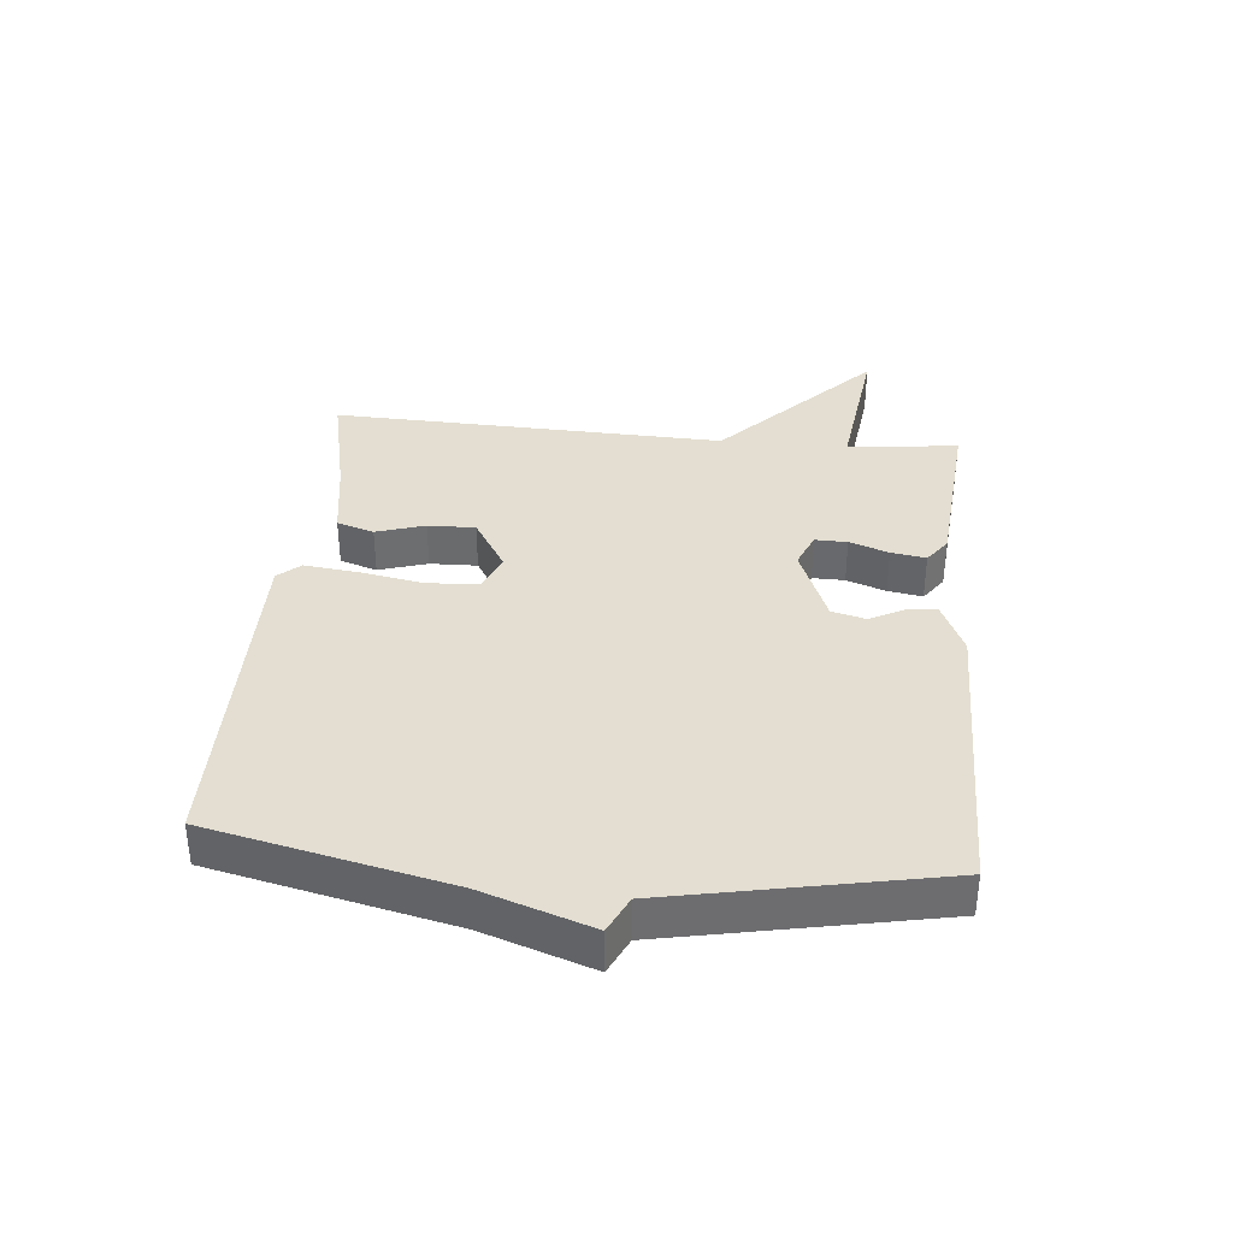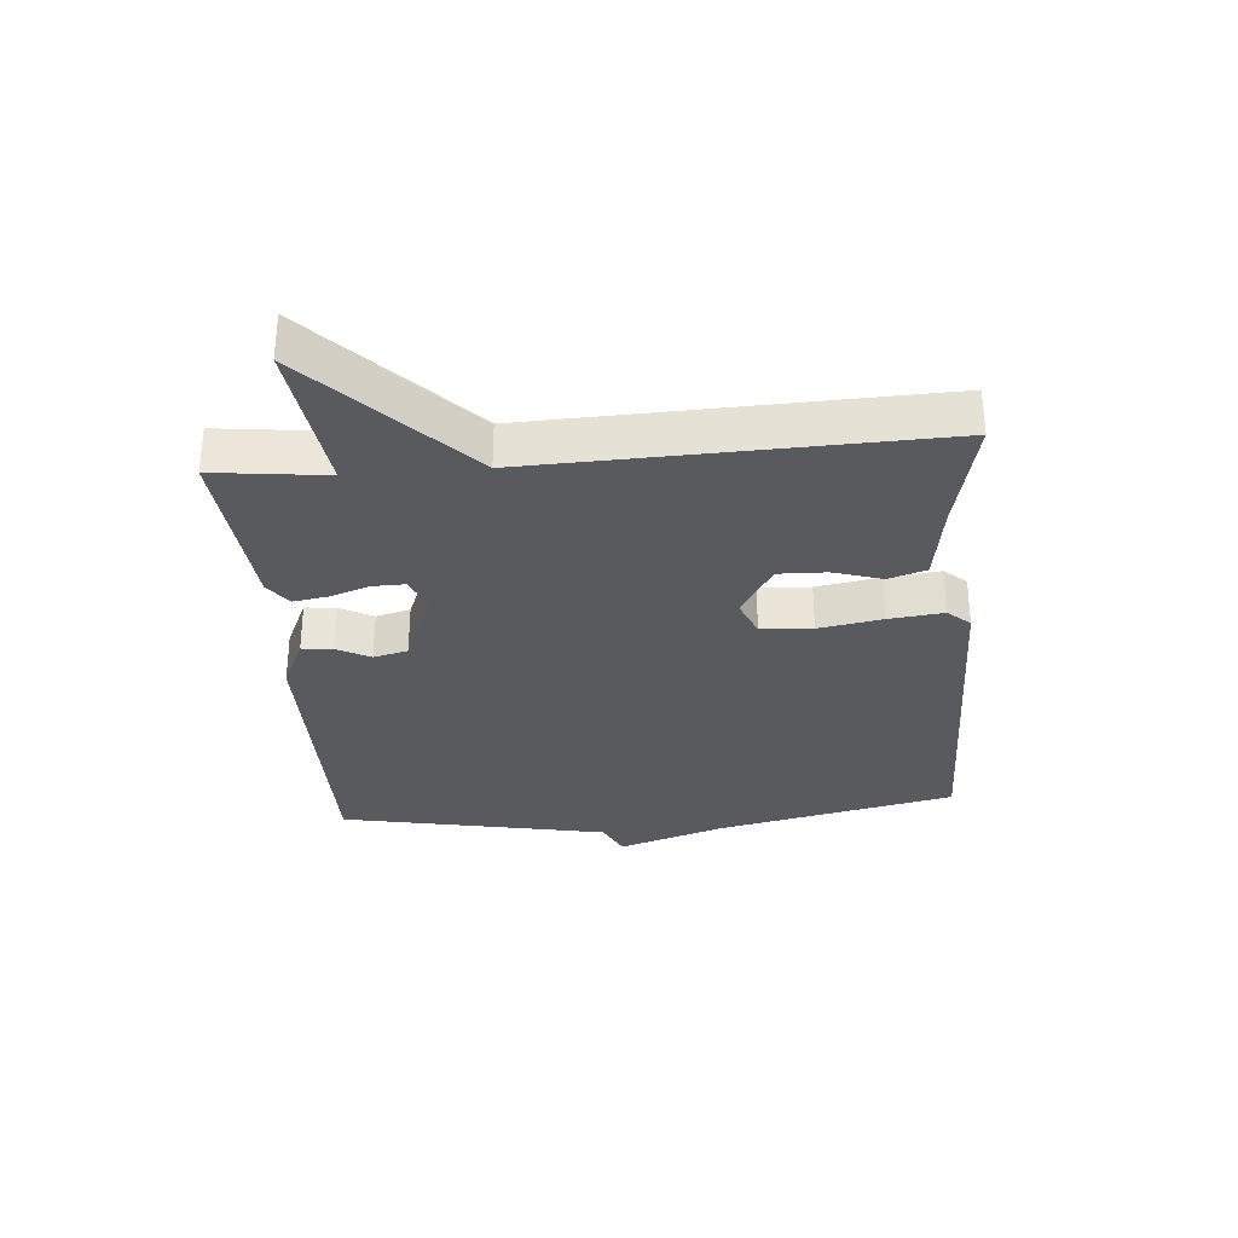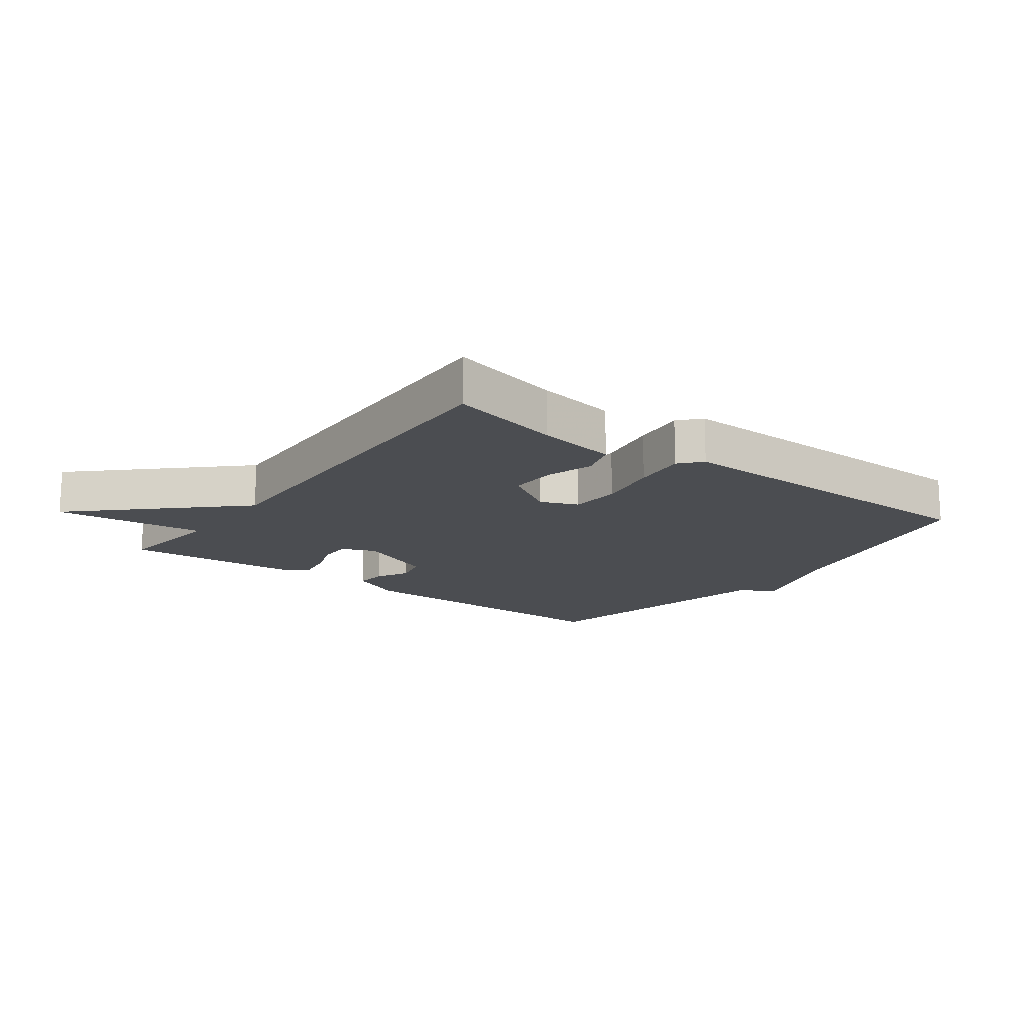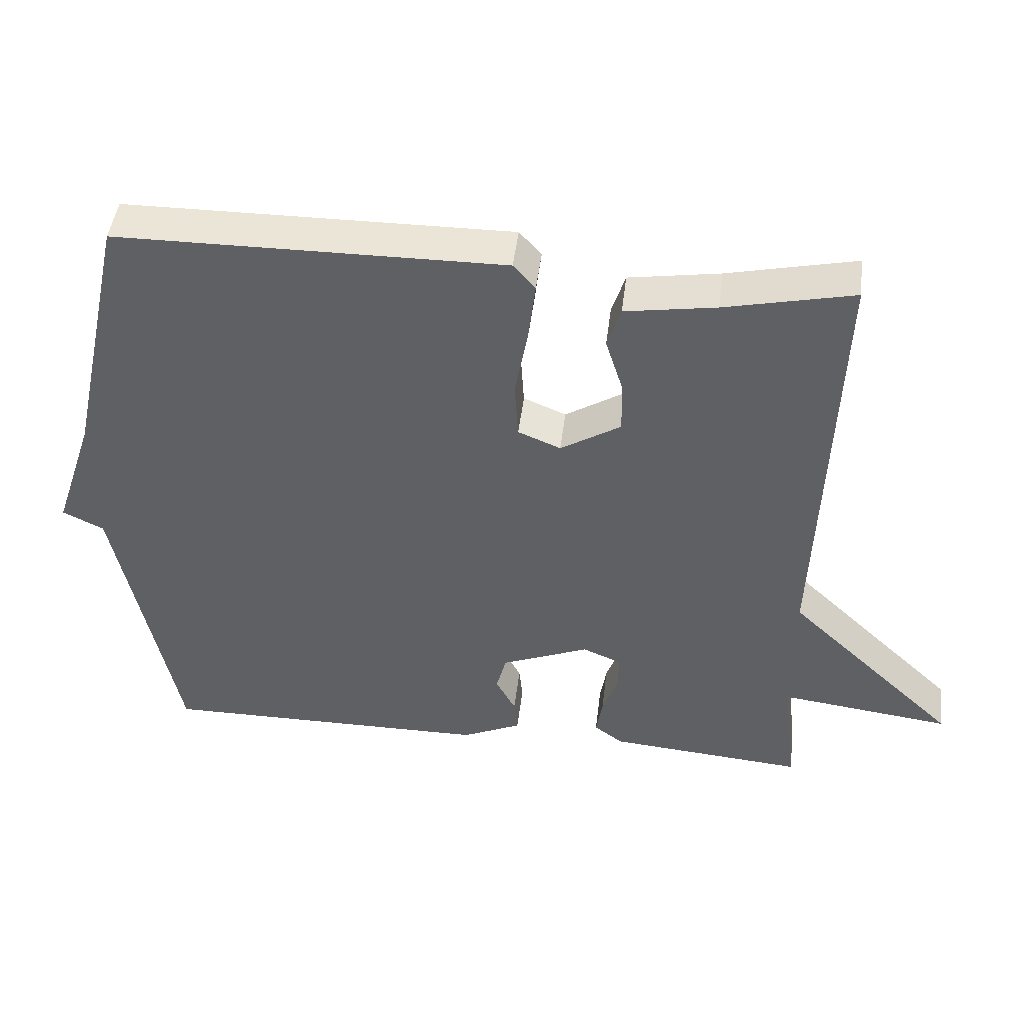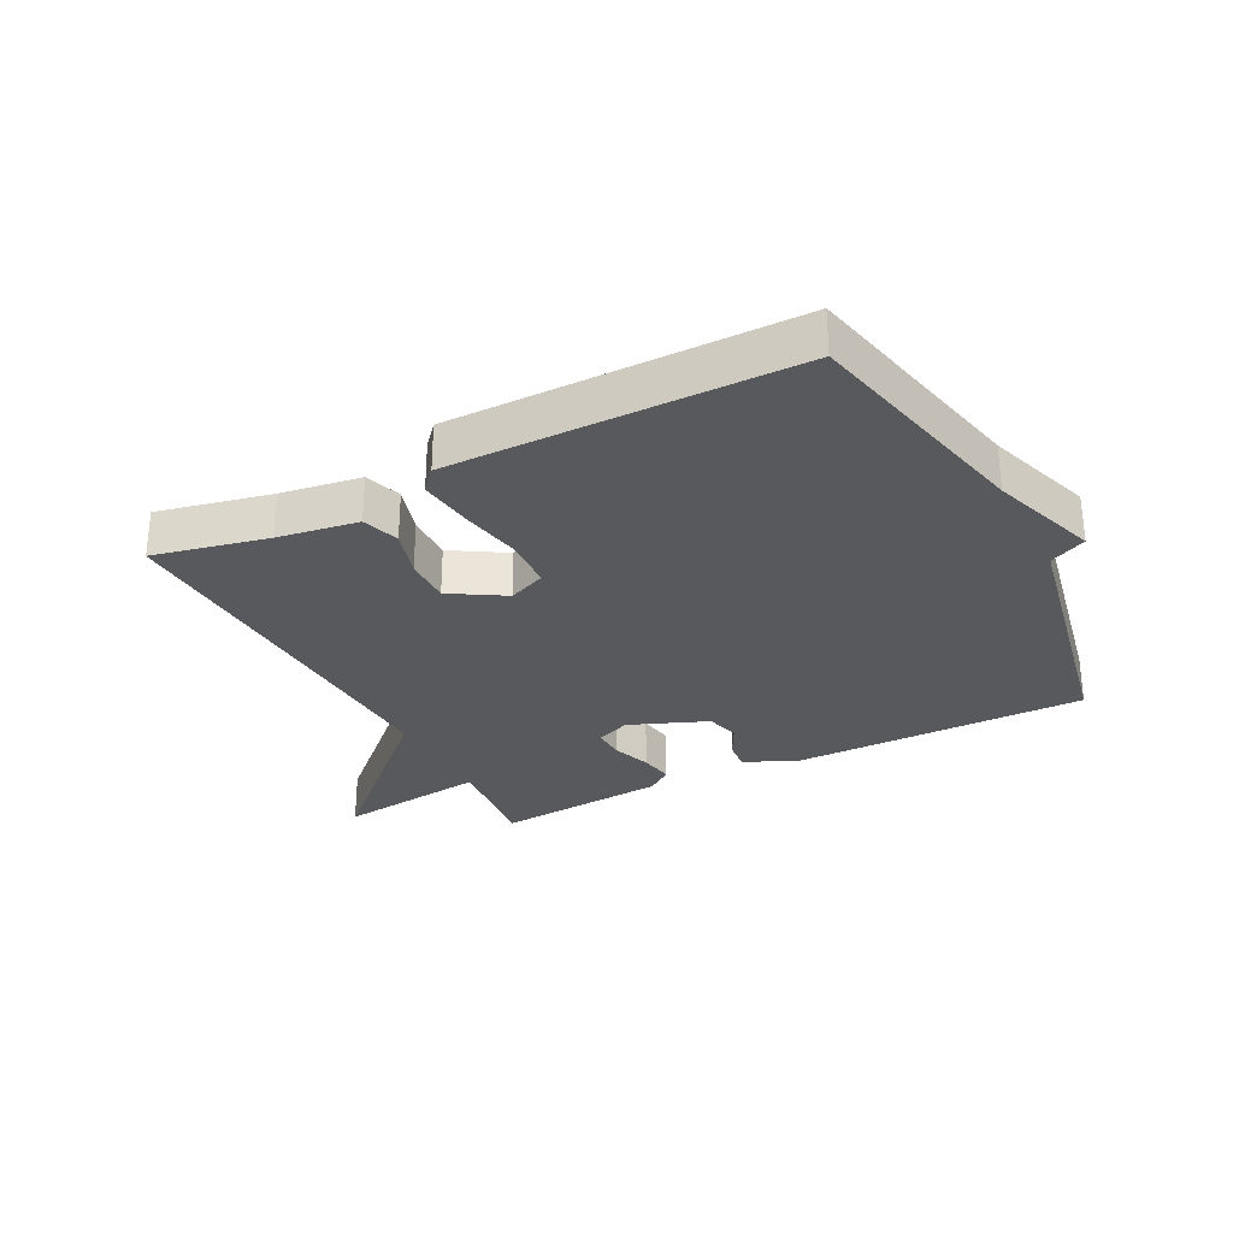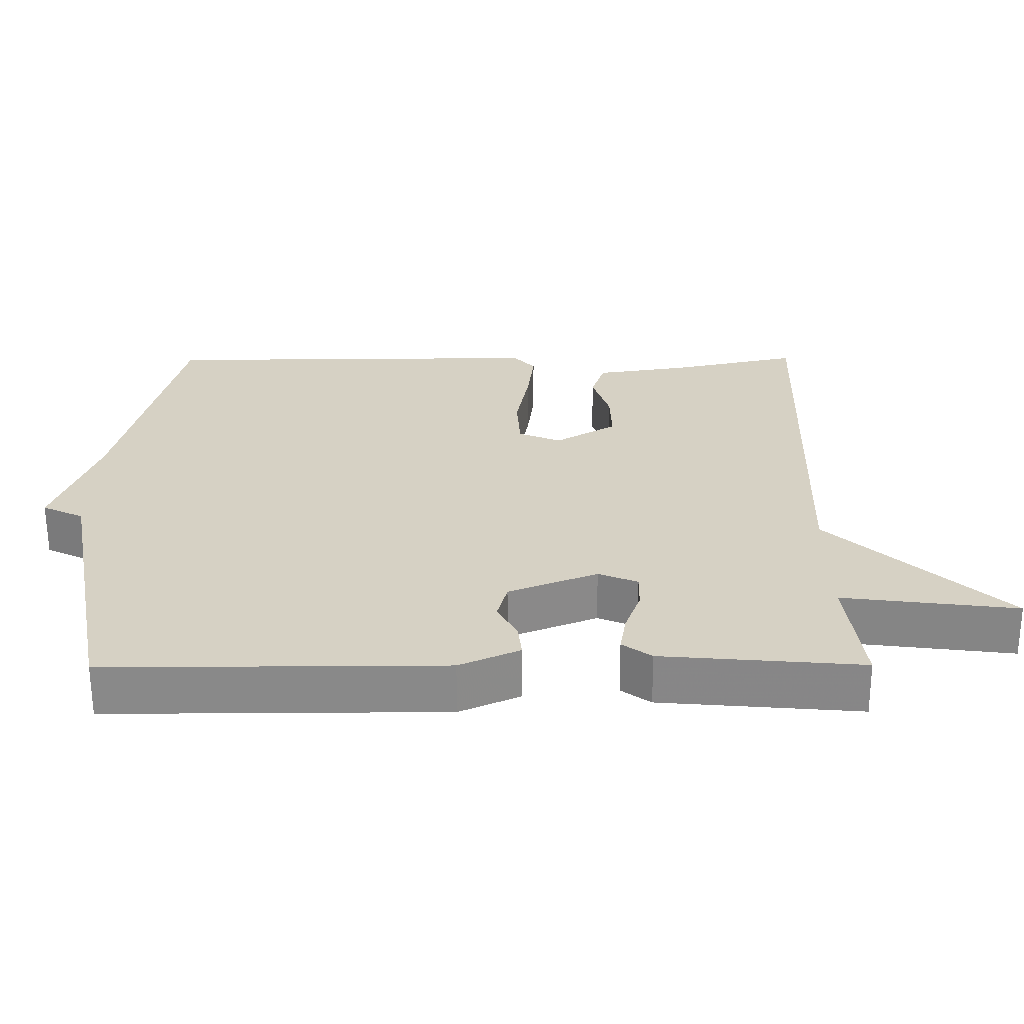
<metadata>
{"format":"obj","ext":"obj","renderer":"f3d","projection":"perspective","resolution":1024,"background":"white","views":[{"elev":36.3,"azim":95.4,"up":"+Y"},{"elev":-31.4,"azim":-85.3,"up":"+Y"},{"elev":-15.9,"azim":-36.9,"up":"+Y"},{"elev":46.0,"azim":-173.1,"up":"+Z"},{"elev":-29.2,"azim":27.4,"up":"+Y"},{"elev":-63.0,"azim":-179.8,"up":"+Z"}]}
</metadata>
<code>
v -0.5 0.07 0.5
v -0.319 0.07 0.46
v -0.191 0.07 0.44
v -0.172 0.07 0.381
v -0.196 0.07 0.304
v -0.198 0.07 0.229
v -0.113 0.07 0.177
v -0.053 0.07 0.202
v -0.048 0.07 0.283
v -0.066 0.07 0.383
v -0.076 0.07 0.469
v -0.045 0.07 0.504
v 0.5 0.07 0.5
v 0.584 0.07 0.124
v 0.642 0.07 -0.048
v 0.584 0.07 -0.076
v 0.5 0.07 -0.5
v 0.031 0.07 -0.498
v -0.053 0.07 -0.46
v -0.048 0.07 -0.412
v -0.02 0.07 -0.359
v -0.034 0.07 -0.305
v -0.158 0.07 -0.255
v -0.213 0.07 -0.278
v -0.212 0.07 -0.329
v -0.19 0.07 -0.391
v -0.181 0.07 -0.446
v -0.222 0.07 -0.476
v -0.5 0.07 -0.5
v -0.479 0.07 -0.324
v -0.722 0.07 -0.355
v -0.479 0.07 -0.124
v -0.5 0 0.5
v -0.319 0 0.46
v -0.191 0 0.44
v -0.172 0 0.381
v -0.196 0 0.304
v -0.198 0 0.229
v -0.113 0 0.177
v -0.053 0 0.202
v -0.048 0 0.283
v -0.066 0 0.383
v -0.076 0 0.469
v -0.045 0 0.504
v 0.5 0 0.5
v 0.584 0 0.124
v 0.642 0 -0.048
v 0.584 0 -0.076
v 0.5 0 -0.5
v 0.031 0 -0.498
v -0.053 0 -0.46
v -0.048 0 -0.412
v -0.02 0 -0.359
v -0.034 0 -0.305
v -0.158 0 -0.255
v -0.213 0 -0.278
v -0.212 0 -0.329
v -0.19 0 -0.391
v -0.181 0 -0.446
v -0.222 0 -0.476
v -0.5 0 -0.5
v -0.479 0 -0.324
v -0.722 0 -0.355
v -0.479 0 -0.124
f 30 31 32
f 28 29 30
f 27 28 30
f 26 27 30
f 25 26 30
f 24 25 30 32
f 32 1 2
f 24 32 2
f 23 24 2
f 19 20 21
f 18 19 21
f 17 18 21
f 16 17 21
f 16 21 22
f 15 16 22
f 14 15 22
f 12 13 14
f 11 12 14
f 10 11 14
f 9 10 14
f 8 9 14 22
f 7 8 22 23
f 2 3 4 5
f 2 5 6
f 23 2 6
f 6 7 23
f 64 63 62
f 62 61 60
f 62 60 59
f 62 59 58
f 62 58 57
f 64 62 57 56
f 34 33 64
f 34 64 56
f 34 56 55
f 53 52 51
f 53 51 50
f 53 50 49
f 53 49 48
f 54 53 48
f 54 48 47
f 54 47 46
f 46 45 44
f 46 44 43
f 46 43 42
f 46 42 41
f 54 46 41 40
f 55 54 40 39
f 37 36 35 34
f 38 37 34
f 38 34 55
f 55 39 38
f 1 33 34 2
f 2 34 35 3
f 3 35 36 4
f 4 36 37 5
f 5 37 38 6
f 6 38 39 7
f 7 39 40 8
f 8 40 41 9
f 9 41 42 10
f 10 42 43 11
f 11 43 44 12
f 12 44 45 13
f 13 45 46 14
f 14 46 47 15
f 15 47 48 16
f 16 48 49 17
f 17 49 50 18
f 18 50 51 19
f 19 51 52 20
f 20 52 53 21
f 21 53 54 22
f 22 54 55 23
f 23 55 56 24
f 24 56 57 25
f 25 57 58 26
f 26 58 59 27
f 27 59 60 28
f 28 60 61 29
f 29 61 62 30
f 30 62 63 31
f 31 63 64 32
f 32 64 33 1

</code>
